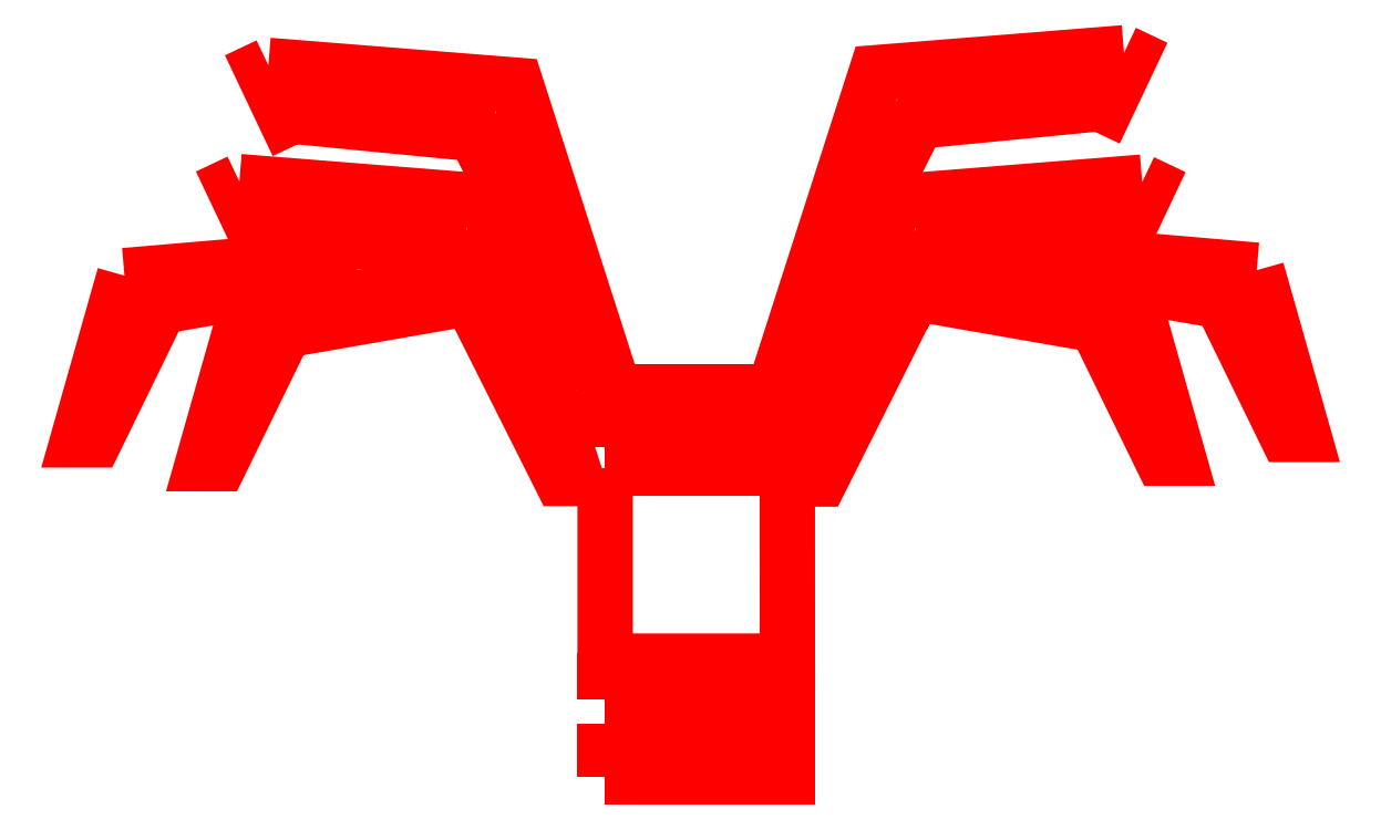
<metadata>
{"format":"dxf","ext":"dxf","renderer":"ezdxf+matplotlib","layout":"modelspace","background":"white","min_lineweight":24,"dpi":150}
</metadata>
<code>
0
SECTION
2
ENTITIES
0
LWPOLYLINE
8
layer 1
90
    5
70
    1
43
0
10
-297.2
20
191.4
10
204.5
20
191.4
10
204.5
20
241.5
10
-297.2
20
241.5
10
-297.2
20
191.4
0
LWPOLYLINE
8
layer 1
90
    5
70
    1
43
0
10
-297.2
20
887.3
10
204.3
20
887.3
10
204.3
20
1038
10
-297.2
20
1038
10
-297.2
20
887.3
0
SPLINE
8
layer 1
210
0
220
0
230
0
70
   11
71
    3
72
   20
73
   16
74
    0
42
1e-07
43
1e-07
40
0
40
0
40
0
40
0
40
0.2
40
0.2
40
0.2
40
0.2
40
0.4
40
0.4
40
0.4
40
0.4
40
0.6
40
0.6
40
0.6
40
0.6
40
1
40
1
40
1
40
1
10
-297.2
20
828
30
0
10
-297.2
20
828
30
0
10
204.3
20
828
30
0
10
204.3
20
828
30
0
10
204.3
20
828
30
0
10
204.3
20
828
30
0
10
204.5
20
296.8
30
0
10
204.5
20
296.8
30
0
10
204.5
20
296.8
30
0
10
204.5
20
296.8
30
0
10
-297.2
20
296.8
30
0
10
-297.2
20
296.8
30
0
10
-297.2
20
296.8
30
0
10
-297.2
20
296.8
30
0
10
-297.2
20
828
30
0
10
-297.2
20
828
30
0
0
LWPOLYLINE
8
layer 1
90
    5
70
    1
43
0
10
-297.2
20
-22.91
10
204.3
20
-22.91
10
204.3
20
47.33
10
-297.2
20
47.33
10
-297.2
20
-22.91
0
SPLINE
8
layer 1
210
0
220
0
230
0
70
   11
71
    3
72
   36
73
   32
74
    0
42
1e-07
43
1e-07
40
0
40
0
40
0
40
0
40
0.1111
40
0.1111
40
0.1111
40
0.1111
40
0.2222
40
0.2222
40
0.2222
40
0.2222
40
0.3333
40
0.3333
40
0.3333
40
0.3333
40
0.4444
40
0.4444
40
0.4444
40
0.4444
40
0.5556
40
0.5556
40
0.5556
40
0.5556
40
0.6667
40
0.6667
40
0.6667
40
0.6667
40
0.7778
40
0.7778
40
0.7778
40
0.7778
40
1
40
1
40
1
40
1
10
1055
20
1222
30
0
10
1055
20
1222
30
0
10
1234
20
855.4
30
0
10
1234
20
855.4
30
0
10
1234
20
855.4
30
0
10
1234
20
855.4
30
0
10
1281
20
855.4
30
0
10
1281
20
855.4
30
0
10
1281
20
855.4
30
0
10
1281
20
855.4
30
0
10
1153
20
1308
30
0
10
1153
20
1308
30
0
10
1153
20
1308
30
0
10
1153
20
1308
30
0
10
1134
20
1309
30
0
10
1134
20
1309
30
0
10
1134
20
1309
30
0
10
1134
20
1309
30
0
10
1132
20
1289
30
0
10
1132
20
1289
30
0
10
1132
20
1289
30
0
10
1132
20
1289
30
0
10
603.1
20
1334
30
0
10
603.1
20
1334
30
0
10
603.1
20
1334
30
0
10
603.1
20
1334
30
0
10
587.4
20
1304
30
0
10
587.4
20
1304
30
0
10
587.4
20
1304
30
0
10
587.4
20
1304
30
0
10
1055
20
1222
30
0
10
1055
20
1222
30
0
0
SPLINE
8
layer 1
210
0
220
0
230
0
70
   11
71
    3
72
   60
73
   56
74
    0
42
1e-07
43
1e-07
40
0
40
0
40
0
40
0
40
0.06667
40
0.06667
40
0.06667
40
0.06667
40
0.1333
40
0.1333
40
0.1333
40
0.1333
40
0.2
40
0.2
40
0.2
40
0.2
40
0.2667
40
0.2667
40
0.2667
40
0.2667
40
0.3333
40
0.3333
40
0.3333
40
0.3333
40
0.4
40
0.4
40
0.4
40
0.4
40
0.4667
40
0.4667
40
0.4667
40
0.4667
40
0.5333
40
0.5333
40
0.5333
40
0.5333
40
0.6
40
0.6
40
0.6
40
0.6
40
0.6667
40
0.6667
40
0.6667
40
0.6667
40
0.7333
40
0.7333
40
0.7333
40
0.7333
40
0.8
40
0.8
40
0.8
40
0.8
40
0.8667
40
0.8667
40
0.8667
40
0.8667
40
1
40
1
40
1
40
1
10
1181
20
1616
30
0
10
1181
20
1616
30
0
10
499.2
20
1561
30
0
10
499.2
20
1561
30
0
10
499.2
20
1561
30
0
10
499.2
20
1561
30
0
10
254.2
20
798.1
30
0
10
254.2
20
798.1
30
0
10
254.2
20
798.1
30
0
10
254.2
20
798.1
30
0
10
296.5
20
798.1
30
0
10
296.5
20
798.1
30
0
10
296.5
20
798.1
30
0
10
296.5
20
798.1
30
0
10
516.1
20
1236
30
0
10
516.1
20
1236
30
0
10
516.1
20
1236
30
0
10
516.1
20
1236
30
0
10
454.7
20
1247
30
0
10
454.7
20
1247
30
0
10
454.7
20
1247
30
0
10
454.7
20
1247
30
0
10
470.4
20
1276
30
0
10
470.4
20
1276
30
0
10
470.4
20
1276
30
0
10
470.4
20
1276
30
0
10
472
20
1296
30
0
10
472
20
1296
30
0
10
472
20
1296
30
0
10
472
20
1296
30
0
10
472.1
20
1298
30
0
10
472.1
20
1298
30
0
10
472.1
20
1298
30
0
10
472.1
20
1298
30
0
10
543.9
20
1291
30
0
10
543.9
20
1291
30
0
10
543.9
20
1291
30
0
10
543.9
20
1291
30
0
10
611.9
20
1427
30
0
10
611.9
20
1427
30
0
10
611.9
20
1427
30
0
10
611.9
20
1427
30
0
10
1114
20
1476
30
0
10
1114
20
1476
30
0
10
1114
20
1476
30
0
10
1114
20
1476
30
0
10
1133
20
1467
30
0
10
1133
20
1467
30
0
10
1133
20
1467
30
0
10
1133
20
1467
30
0
10
1199
20
1607
30
0
10
1199
20
1607
30
0
10
1199
20
1607
30
0
10
1199
20
1607
30
0
10
1181
20
1616
30
0
10
1181
20
1616
30
0
0
SPLINE
8
layer 1
210
0
220
0
230
0
70
   11
71
    3
72
   32
73
   28
74
    0
42
1e-07
43
1e-07
40
0
40
0
40
0
40
0
40
0.125
40
0.125
40
0.125
40
0.125
40
0.25
40
0.25
40
0.25
40
0.25
40
0.375
40
0.375
40
0.375
40
0.375
40
0.5
40
0.5
40
0.5
40
0.5
40
0.625
40
0.625
40
0.625
40
0.625
40
0.75
40
0.75
40
0.75
40
0.75
40
1
40
1
40
1
40
1
10
1496
20
1373
30
0
10
1496
20
1373
30
0
10
948.2
20
1420
30
0
10
948.2
20
1420
30
0
10
948.2
20
1420
30
0
10
948.2
20
1420
30
0
10
946.4
20
1399
30
0
10
946.4
20
1399
30
0
10
946.4
20
1399
30
0
10
946.4
20
1399
30
0
10
930.8
20
1369
30
0
10
930.8
20
1369
30
0
10
930.8
20
1369
30
0
10
930.8
20
1369
30
0
10
1398
20
1288
30
0
10
1398
20
1288
30
0
10
1398
20
1288
30
0
10
1398
20
1288
30
0
10
1577
20
920.8
30
0
10
1577
20
920.8
30
0
10
1577
20
920.8
30
0
10
1577
20
920.8
30
0
10
1624
20
920.8
30
0
10
1624
20
920.8
30
0
10
1624
20
920.8
30
0
10
1624
20
920.8
30
0
10
1496
20
1373
30
0
10
1496
20
1373
30
0
0
SPLINE
8
layer 1
210
0
220
0
230
0
70
   11
71
    3
72
   60
73
   56
74
    0
42
1e-07
43
1e-07
40
0
40
0
40
0
40
0
40
0.06667
40
0.06667
40
0.06667
40
0.06667
40
0.1333
40
0.1333
40
0.1333
40
0.1333
40
0.2
40
0.2
40
0.2
40
0.2
40
0.2667
40
0.2667
40
0.2667
40
0.2667
40
0.3333
40
0.3333
40
0.3333
40
0.3333
40
0.4
40
0.4
40
0.4
40
0.4
40
0.4667
40
0.4667
40
0.4667
40
0.4667
40
0.5333
40
0.5333
40
0.5333
40
0.5333
40
0.6
40
0.6
40
0.6
40
0.6
40
0.6667
40
0.6667
40
0.6667
40
0.6667
40
0.7333
40
0.7333
40
0.7333
40
0.7333
40
0.8
40
0.8
40
0.8
40
0.8
40
0.8667
40
0.8667
40
0.8667
40
0.8667
40
1
40
1
40
1
40
1
10
-1303
20
1617
30
0
10
-1303
20
1617
30
0
10
-621.9
20
1563
30
0
10
-621.9
20
1563
30
0
10
-621.9
20
1563
30
0
10
-621.9
20
1563
30
0
10
-377
20
799.6
30
0
10
-377
20
799.6
30
0
10
-377
20
799.6
30
0
10
-377
20
799.6
30
0
10
-419.2
20
799.6
30
0
10
-419.2
20
799.6
30
0
10
-419.2
20
799.6
30
0
10
-419.2
20
799.6
30
0
10
-638.8
20
1237
30
0
10
-638.8
20
1237
30
0
10
-638.8
20
1237
30
0
10
-638.8
20
1237
30
0
10
-577.4
20
1248
30
0
10
-577.4
20
1248
30
0
10
-577.4
20
1248
30
0
10
-577.4
20
1248
30
0
10
-593.1
20
1278
30
0
10
-593.1
20
1278
30
0
10
-593.1
20
1278
30
0
10
-593.1
20
1278
30
0
10
-594.8
20
1298
30
0
10
-594.8
20
1298
30
0
10
-594.8
20
1298
30
0
10
-594.8
20
1298
30
0
10
-594.9
20
1299
30
0
10
-594.9
20
1299
30
0
10
-594.9
20
1299
30
0
10
-594.9
20
1299
30
0
10
-666.7
20
1293
30
0
10
-666.7
20
1293
30
0
10
-666.7
20
1293
30
0
10
-666.7
20
1293
30
0
10
-734.6
20
1428
30
0
10
-734.6
20
1428
30
0
10
-734.6
20
1428
30
0
10
-734.6
20
1428
30
0
10
-1237
20
1477
30
0
10
-1237
20
1477
30
0
10
-1237
20
1477
30
0
10
-1237
20
1477
30
0
10
-1255
20
1469
30
0
10
-1255
20
1469
30
0
10
-1255
20
1469
30
0
10
-1255
20
1469
30
0
10
-1322
20
1609
30
0
10
-1322
20
1609
30
0
10
-1322
20
1609
30
0
10
-1322
20
1609
30
0
10
-1303
20
1617
30
0
10
-1303
20
1617
30
0
0
SPLINE
8
layer 1
210
0
220
0
230
0
70
   11
71
    3
72
   36
73
   32
74
    0
42
1e-07
43
1e-07
40
0
40
0
40
0
40
0
40
0.1111
40
0.1111
40
0.1111
40
0.1111
40
0.2222
40
0.2222
40
0.2222
40
0.2222
40
0.3333
40
0.3333
40
0.3333
40
0.3333
40
0.4444
40
0.4444
40
0.4444
40
0.4444
40
0.5556
40
0.5556
40
0.5556
40
0.5556
40
0.6667
40
0.6667
40
0.6667
40
0.6667
40
0.7778
40
0.7778
40
0.7778
40
0.7778
40
1
40
1
40
1
40
1
10
-1178
20
1208
30
0
10
-1178
20
1208
30
0
10
-1358
20
840.5
30
0
10
-1358
20
840.5
30
0
10
-1358
20
840.5
30
0
10
-1358
20
840.5
30
0
10
-1405
20
840.5
30
0
10
-1405
20
840.5
30
0
10
-1405
20
840.5
30
0
10
-1405
20
840.5
30
0
10
-1276
20
1293
30
0
10
-1276
20
1293
30
0
10
-1276
20
1293
30
0
10
-1276
20
1293
30
0
10
-1258
20
1294
30
0
10
-1258
20
1294
30
0
10
-1258
20
1294
30
0
10
-1258
20
1294
30
0
10
-1256
20
1274
30
0
10
-1256
20
1274
30
0
10
-1256
20
1274
30
0
10
-1256
20
1274
30
0
10
-726.9
20
1319
30
0
10
-726.9
20
1319
30
0
10
-726.9
20
1319
30
0
10
-726.9
20
1319
30
0
10
-711.2
20
1289
30
0
10
-711.2
20
1289
30
0
10
-711.2
20
1289
30
0
10
-711.2
20
1289
30
0
10
-1178
20
1208
30
0
10
-1178
20
1208
30
0
0
SPLINE
8
layer 1
210
0
220
0
230
0
70
   11
71
    3
72
   32
73
   28
74
    0
42
1e-07
43
1e-07
40
0
40
0
40
0
40
0
40
0.125
40
0.125
40
0.125
40
0.125
40
0.25
40
0.25
40
0.25
40
0.25
40
0.375
40
0.375
40
0.375
40
0.375
40
0.5
40
0.5
40
0.5
40
0.5
40
0.625
40
0.625
40
0.625
40
0.625
40
0.75
40
0.75
40
0.75
40
0.75
40
1
40
1
40
1
40
1
10
-1620
20
1358
30
0
10
-1620
20
1358
30
0
10
-1072
20
1405
30
0
10
-1072
20
1405
30
0
10
-1072
20
1405
30
0
10
-1072
20
1405
30
0
10
-1070
20
1384
30
0
10
-1070
20
1384
30
0
10
-1070
20
1384
30
0
10
-1070
20
1384
30
0
10
-1055
20
1354
30
0
10
-1055
20
1354
30
0
10
-1055
20
1354
30
0
10
-1055
20
1354
30
0
10
-1522
20
1273
30
0
10
-1522
20
1273
30
0
10
-1522
20
1273
30
0
10
-1522
20
1273
30
0
10
-1701
20
905.9
30
0
10
-1701
20
905.9
30
0
10
-1701
20
905.9
30
0
10
-1701
20
905.9
30
0
10
-1748
20
905.9
30
0
10
-1748
20
905.9
30
0
10
-1748
20
905.9
30
0
10
-1748
20
905.9
30
0
10
-1620
20
1358
30
0
10
-1620
20
1358
30
0
0
SPLINE
8
layer 1
210
0
220
0
230
0
70
   11
71
    3
72
   36
73
   32
74
    0
42
1e-07
43
1e-07
40
0
40
0
40
0
40
0
40
0.1111
40
0.1111
40
0.1111
40
0.1111
40
0.2222
40
0.2222
40
0.2222
40
0.2222
40
0.3333
40
0.3333
40
0.3333
40
0.3333
40
0.4444
40
0.4444
40
0.4444
40
0.4444
40
0.5556
40
0.5556
40
0.5556
40
0.5556
40
0.6667
40
0.6667
40
0.6667
40
0.6667
40
0.7778
40
0.7778
40
0.7778
40
0.7778
40
1
40
1
40
1
40
1
10
-1224
20
1937
30
0
10
-1224
20
1937
30
0
10
-542.1
20
1883
30
0
10
-542.1
20
1883
30
0
10
-542.1
20
1883
30
0
10
-542.1
20
1883
30
0
10
-297.2
20
1120
30
0
10
-297.2
20
1120
30
0
10
-297.2
20
1120
30
0
10
-297.2
20
1120
30
0
10
-339.5
20
1120
30
0
10
-339.5
20
1120
30
0
10
-339.5
20
1120
30
0
10
-339.5
20
1120
30
0
10
-654.9
20
1748
30
0
10
-654.9
20
1748
30
0
10
-654.9
20
1748
30
0
10
-654.9
20
1748
30
0
10
-1157
20
1797
30
0
10
-1157
20
1797
30
0
10
-1157
20
1797
30
0
10
-1157
20
1797
30
0
10
-1176
20
1789
30
0
10
-1176
20
1789
30
0
10
-1176
20
1789
30
0
10
-1176
20
1789
30
0
10
-1242
20
1929
30
0
10
-1242
20
1929
30
0
10
-1242
20
1929
30
0
10
-1242
20
1929
30
0
10
-1224
20
1937
30
0
10
-1224
20
1937
30
0
0
SPLINE
8
layer 1
210
0
220
0
230
0
70
   11
71
    3
72
   36
73
   32
74
    0
42
1e-07
43
1e-07
40
0
40
0
40
0
40
0
40
0.1111
40
0.1111
40
0.1111
40
0.1111
40
0.2222
40
0.2222
40
0.2222
40
0.2222
40
0.3333
40
0.3333
40
0.3333
40
0.3333
40
0.4444
40
0.4444
40
0.4444
40
0.4444
40
0.5556
40
0.5556
40
0.5556
40
0.5556
40
0.6667
40
0.6667
40
0.6667
40
0.6667
40
0.7778
40
0.7778
40
0.7778
40
0.7778
40
1
40
1
40
1
40
1
10
1131
20
1972
30
0
10
1131
20
1972
30
0
10
449.2
20
1917
30
0
10
449.2
20
1917
30
0
10
449.2
20
1917
30
0
10
449.2
20
1917
30
0
10
204.3
20
1154
30
0
10
204.3
20
1154
30
0
10
204.3
20
1154
30
0
10
204.3
20
1154
30
0
10
246.6
20
1154
30
0
10
246.6
20
1154
30
0
10
246.6
20
1154
30
0
10
246.6
20
1154
30
0
10
562
20
1783
30
0
10
562
20
1783
30
0
10
562
20
1783
30
0
10
562
20
1783
30
0
10
1065
20
1832
30
0
10
1065
20
1832
30
0
10
1065
20
1832
30
0
10
1065
20
1832
30
0
10
1083
20
1823
30
0
10
1083
20
1823
30
0
10
1083
20
1823
30
0
10
1083
20
1823
30
0
10
1149
20
1963
30
0
10
1149
20
1963
30
0
10
1149
20
1963
30
0
10
1149
20
1963
30
0
10
1131
20
1972
30
0
10
1131
20
1972
30
0
0
ENDSEC
0
EOF

</code>
